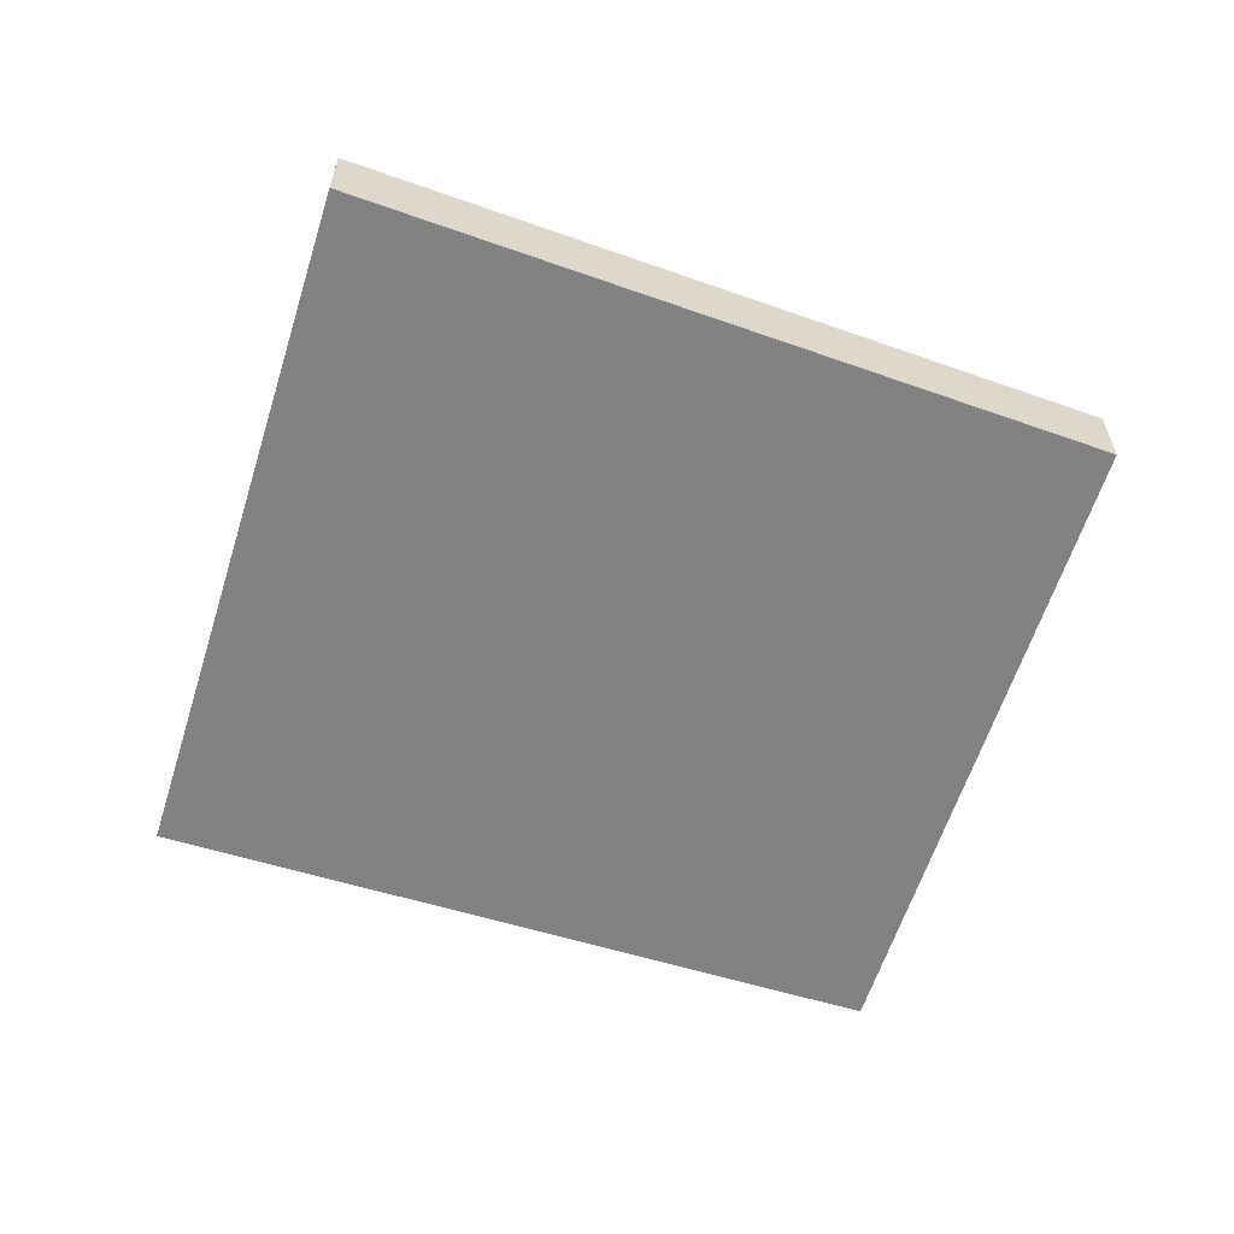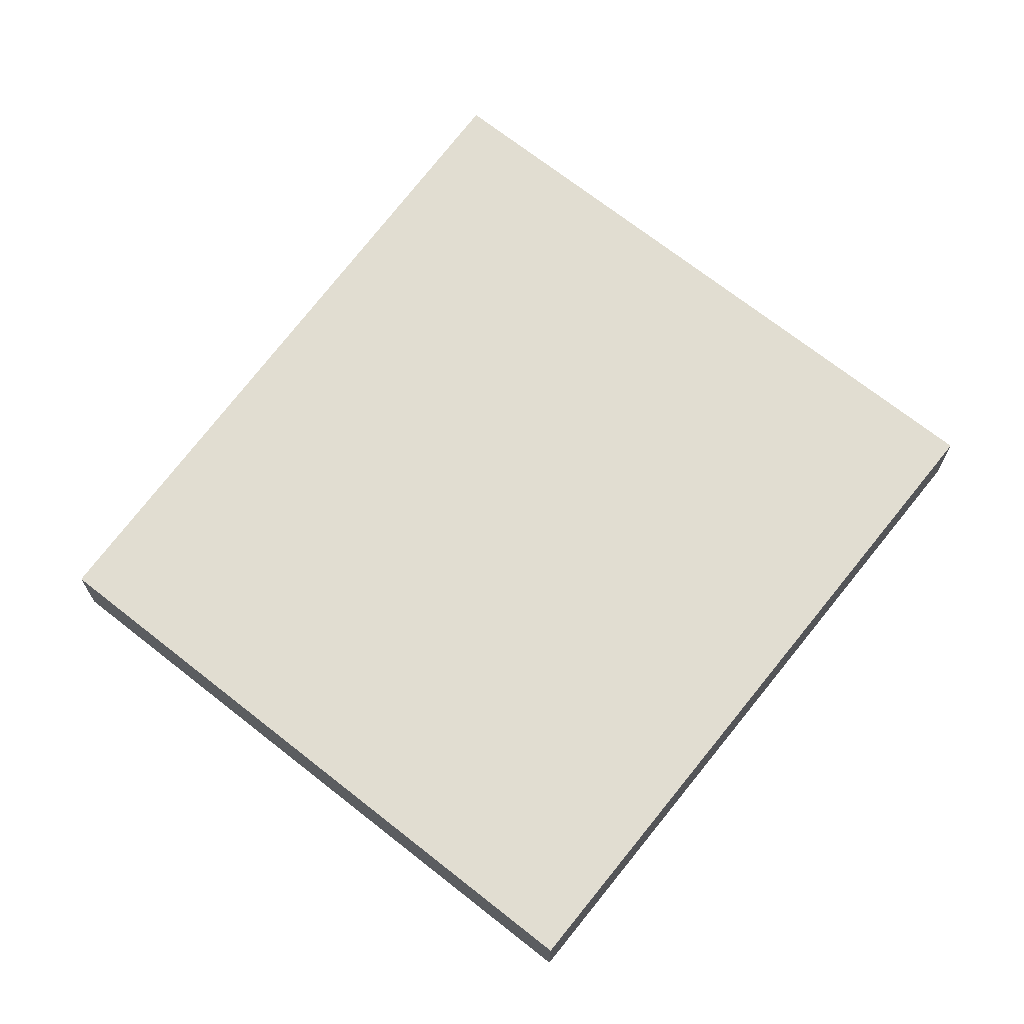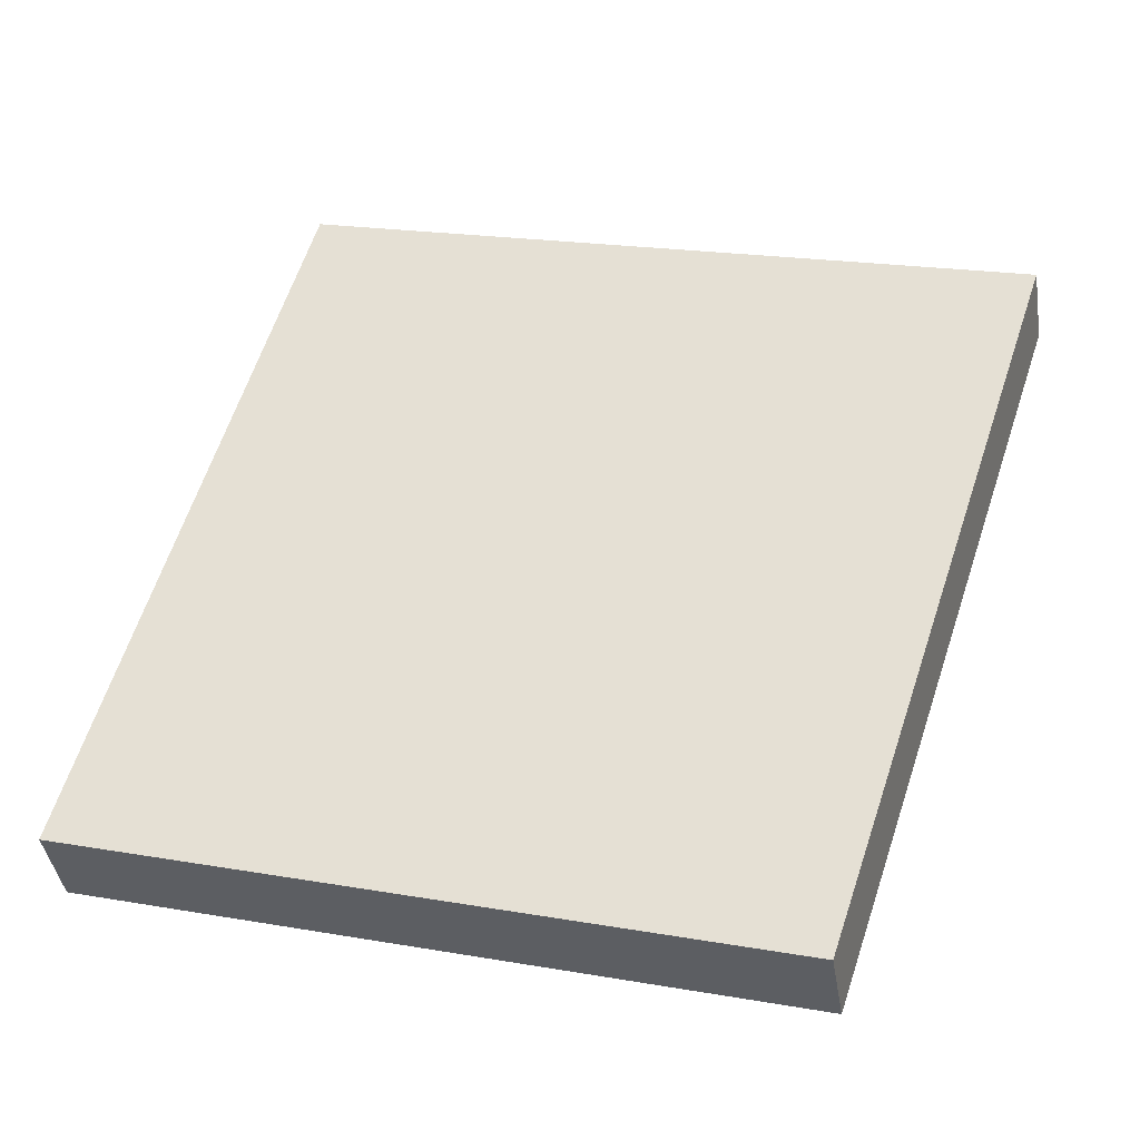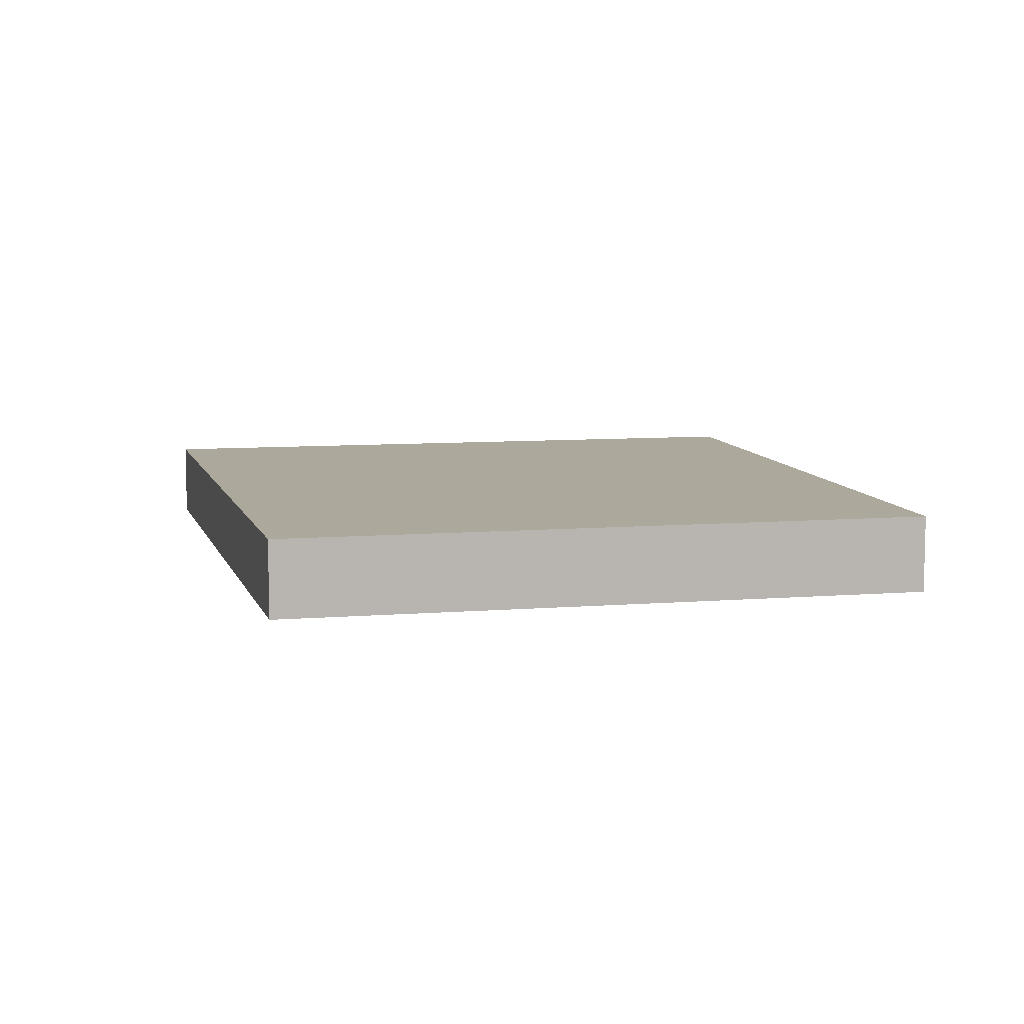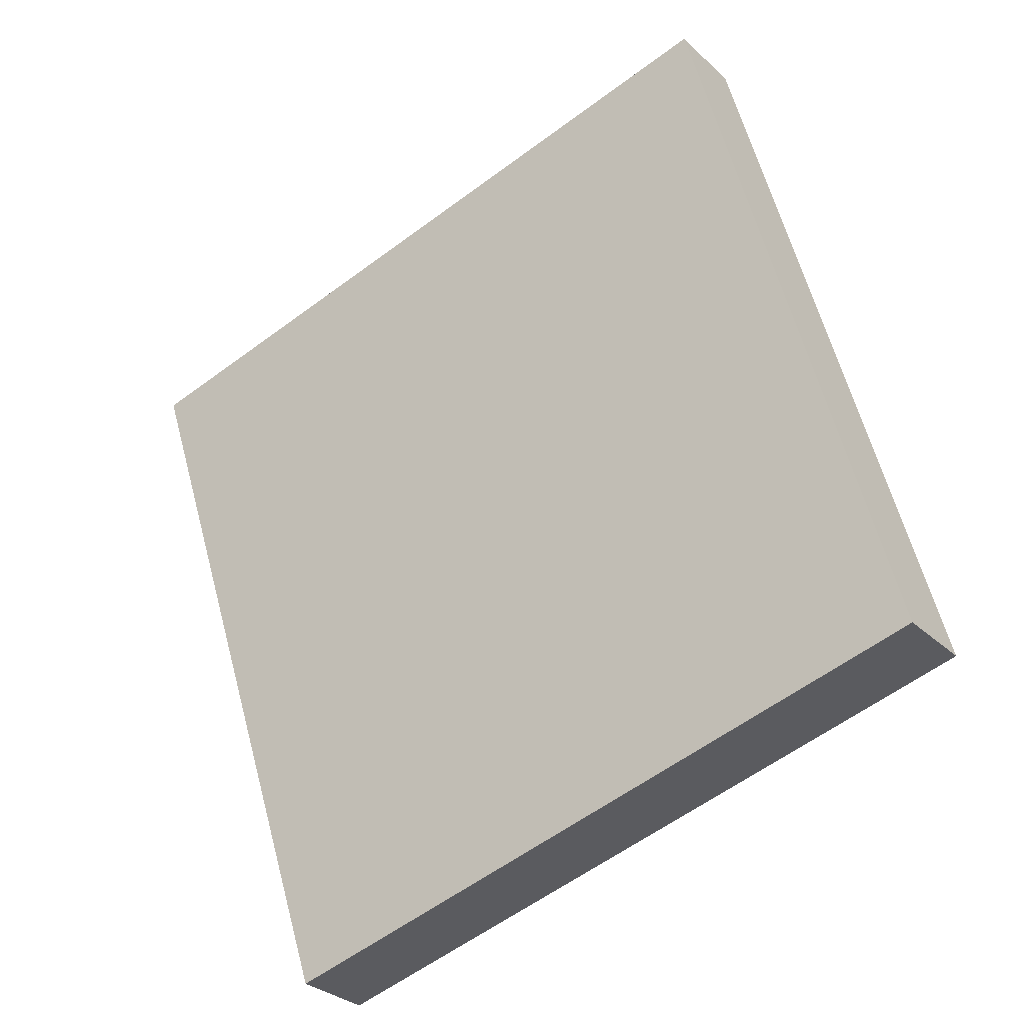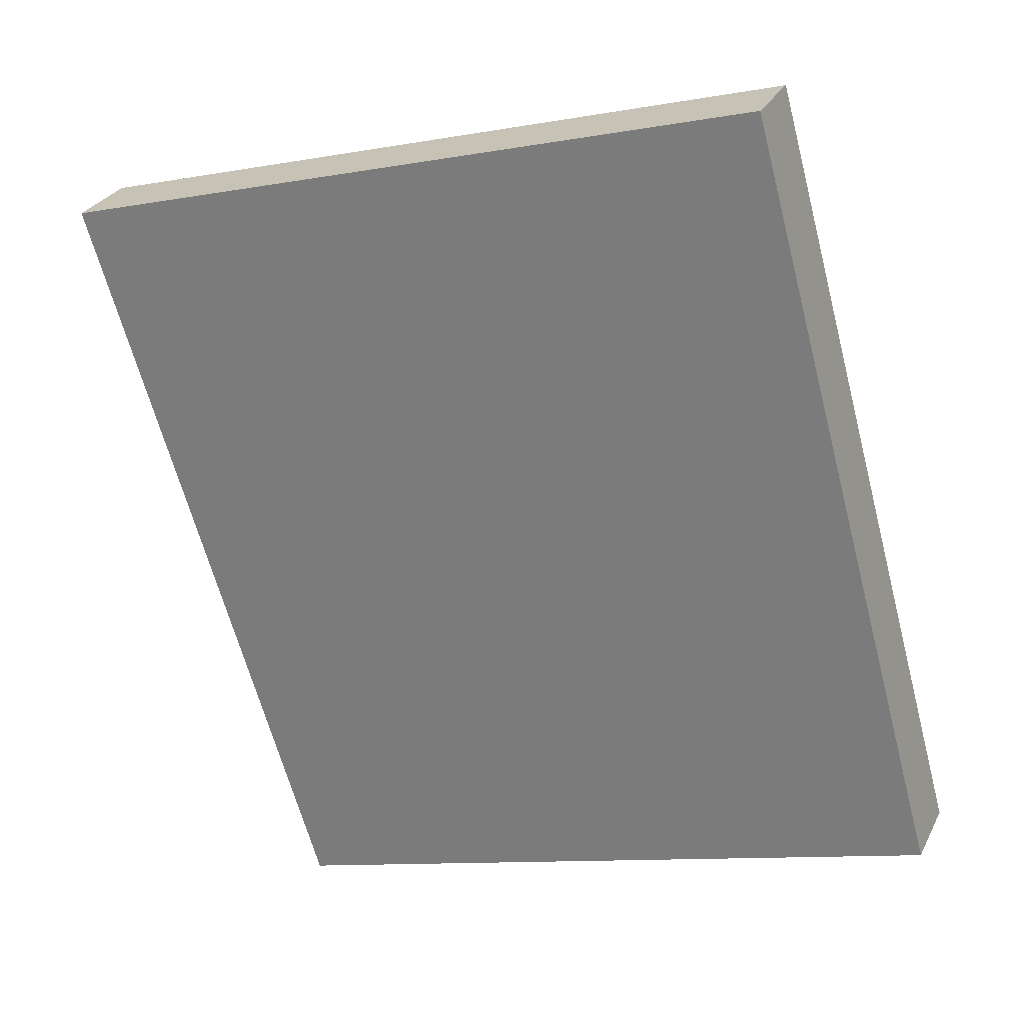
<metadata>
{"format":"obj","ext":"obj","renderer":"f3d","projection":"perspective","resolution":1024,"background":"white","views":[{"elev":-60.7,"azim":88.0,"up":"+Y"},{"elev":68.8,"azim":-126.0,"up":"+Y"},{"elev":-40.6,"azim":9.0,"up":"+Z"},{"elev":8.5,"azim":-176.8,"up":"+Y"},{"elev":-29.4,"azim":-143.9,"up":"+Z"},{"elev":27.1,"azim":-158.2,"up":"+Z"}]}
</metadata>
<code>
v  1.542 0.593 5.418
v  1.087 0.593 4.012
v  1.473 0.593 5.437
v  6.641 0.593 4.029
v  0 0.593 3.631e-17
v  4.894 0.593 -1.376
v  0.408 0.593 -0.115
v  0 0 0
v  1.087 -2.457e-16 4.012
v  1.473 -3.329e-16 5.437
v  1.542 -3.318e-16 5.418
v  6.641 -2.467e-16 4.029
v  4.894 8.426e-17 -1.376
v  0.408 7.042e-18 -0.115
g defaultobject
f 1 2 3
f 2 1 4
f 2 4 5
f 5 4 6
f 5 6 7
f 8 2 5
f 2 8 9
f 2 9 3
f 3 9 10
f 10 1 3
f 1 10 4
f 4 10 11
f 4 11 12
f 12 6 4
f 6 12 13
f 7 8 5
f 8 7 14
f 14 7 6
f 14 6 13
f 9 11 10
f 11 9 12
f 12 9 13
f 13 9 8
f 13 8 14

</code>
